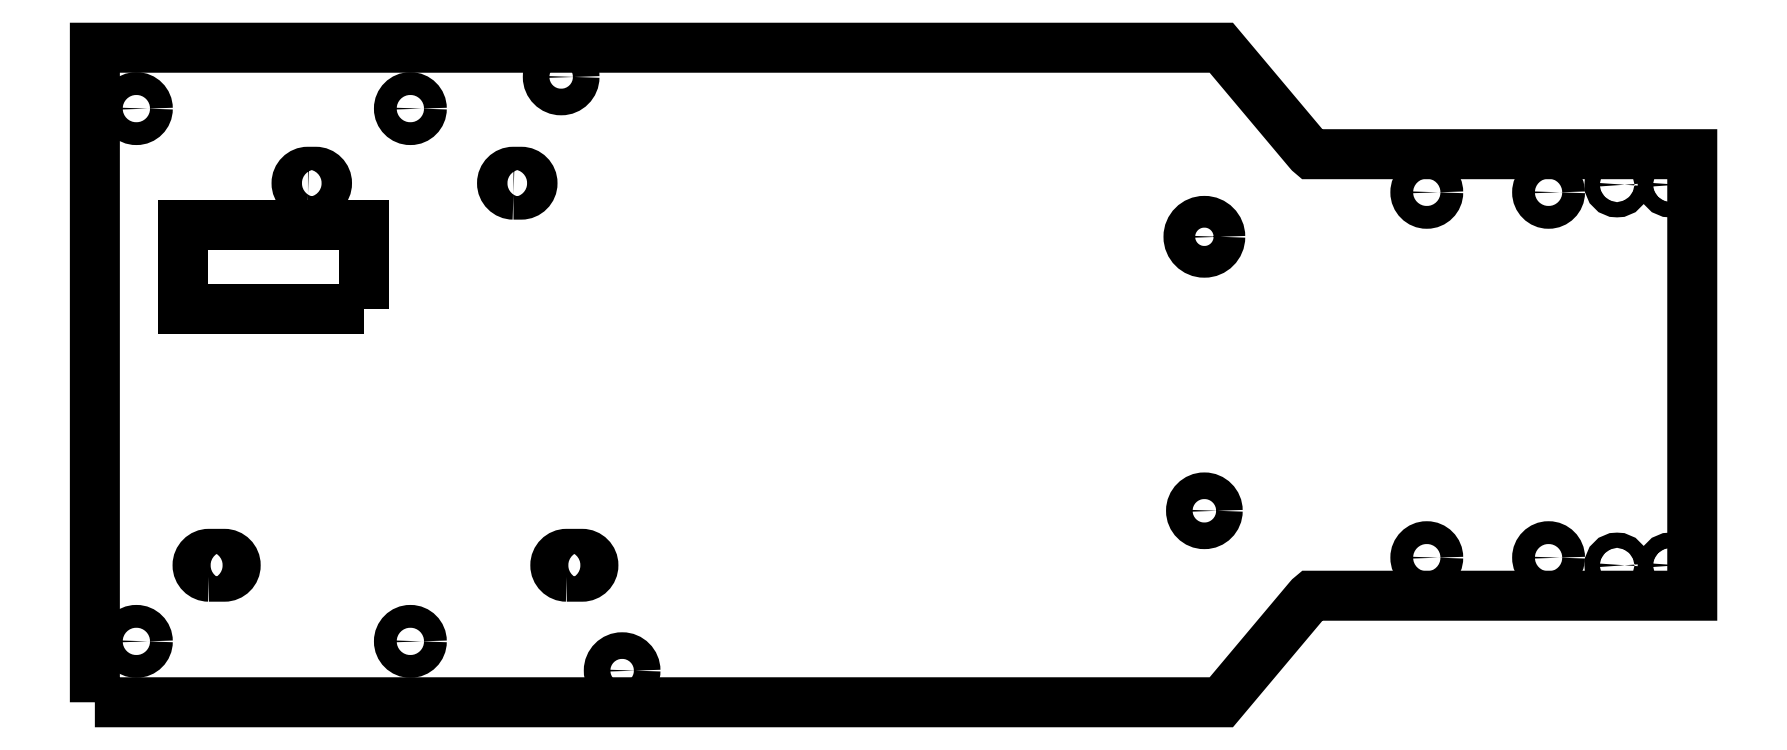
<metadata>
{"format":"dxf","ext":"dxf","renderer":"ezdxf+matplotlib","layout":"modelspace","background":"white","min_lineweight":24,"dpi":150}
</metadata>
<code>
0
SECTION
2
ENTITIES
0
LWPOLYLINE
8
0
90
10
70
1
43
0
10
-42
20
-23
10
-42
20
63
10
106
20
63
10
117.4
20
49.41
42
0.05732
10
117.8
20
49.01
10
167.9
20
49.01
10
167.9
20
-9
10
117.8
20
-9
42
0.05919
10
117.4
20
-9.412
10
106
20
-23
0
LWPOLYLINE
8
0
90
4
70
1
43
0
10
-14
20
43.7
42
-1
10
-14
20
46.7
10
-13
20
46.7
42
-1
10
-13
20
43.7
0
CIRCLE
8
0
10
103.8
20
2.159
30
0
40
1.75
0
CIRCLE
8
0
10
19.27
20
59.16
30
0
40
1.75
0
CIRCLE
8
0
10
103.8
20
38.16
30
0
40
2.085
0
CIRCLE
8
0
10
27.28
20
-18.84
30
0
40
1.75
0
CIRCLE
8
0
10
158
20
45
30
0
40
1
0
CIRCLE
8
0
10
158
20
-5
30
0
40
1
0
CIRCLE
8
0
10
165
20
45
30
0
40
1
0
CIRCLE
8
0
10
165
20
-5
30
0
40
1
0
CIRCLE
8
0
10
-0.5458
20
55
30
0
40
1.5
0
LWPOLYLINE
8
0
90
4
70
1
43
0
10
13
20
43.7
42
-1
10
13
20
46.7
10
14
20
46.7
42
-1
10
14
20
43.7
0
CIRCLE
8
0
10
149
20
44
30
0
40
1.5
0
LWPOLYLINE
8
0
90
4
70
1
43
0
10
-6.607
20
28.7
10
-6.607
20
39.7
10
-30.48
20
39.7
10
-30.48
20
28.7
0
CIRCLE
8
0
10
-36.55
20
55
30
0
40
1.5
0
CIRCLE
8
0
10
133
20
-4
30
0
40
1.5
0
CIRCLE
8
0
10
133
20
44
30
0
40
1.5
0
LWPOLYLINE
8
0
90
4
70
1
43
0
10
20
20
-6.5
42
-1
10
20
20
-3.5
10
22
20
-3.5
42
-1
10
22
20
-6.5
0
LWPOLYLINE
8
0
90
4
70
1
43
0
10
-27.01
20
-6.5
42
-1
10
-27.01
20
-3.5
10
-25
20
-3.5
42
-1
10
-25
20
-6.5
0
CIRCLE
8
0
10
-0.5458
20
-15
30
0
40
1.5
0
CIRCLE
8
0
10
-36.55
20
-15
30
0
40
1.5
0
CIRCLE
8
0
10
149
20
-4
30
0
40
1.5
0
ENDSEC
0
EOF

</code>
